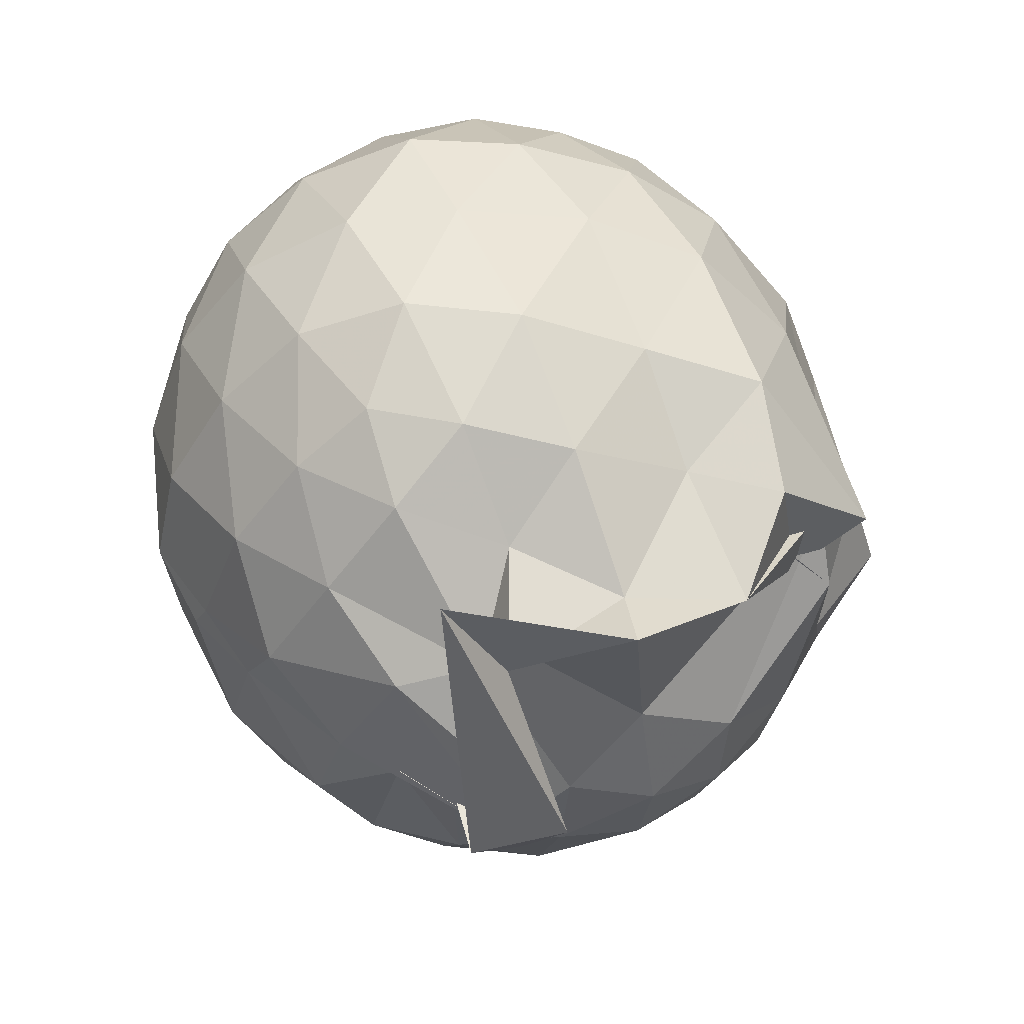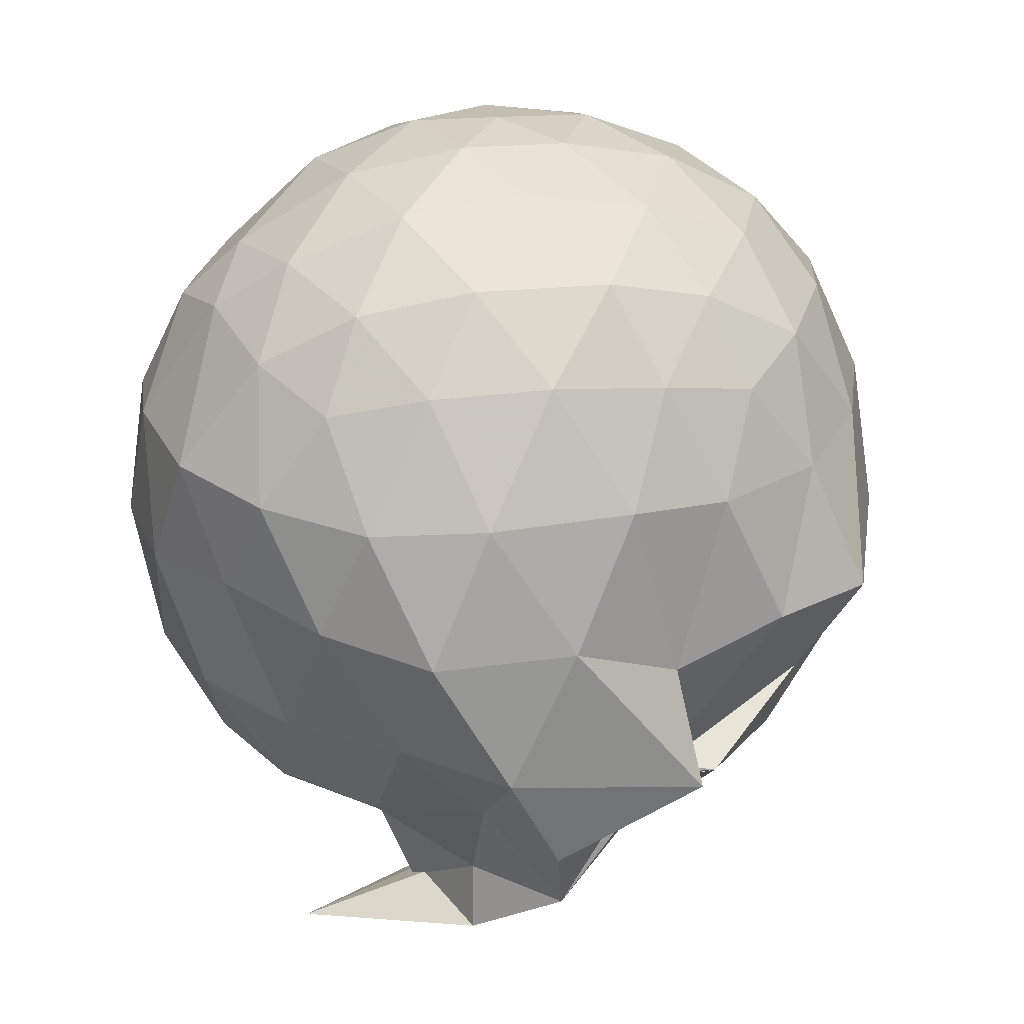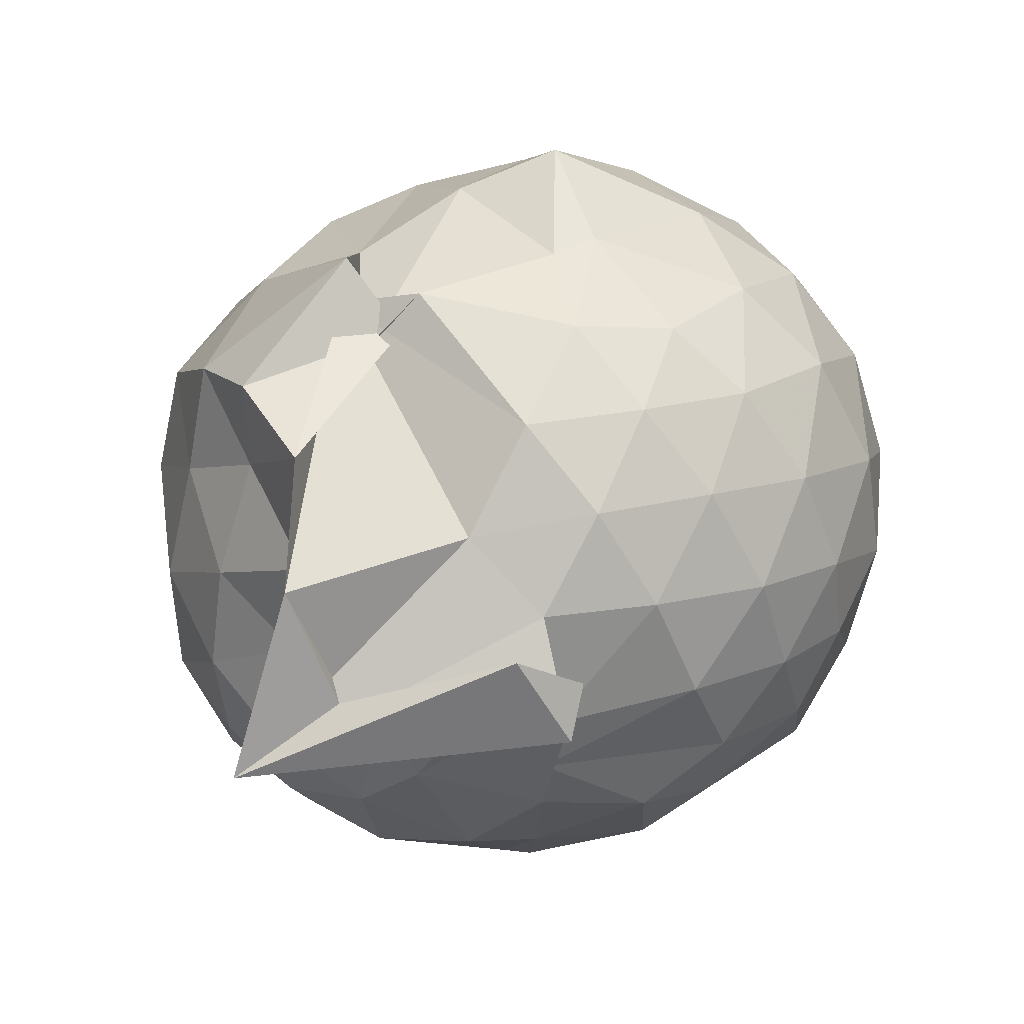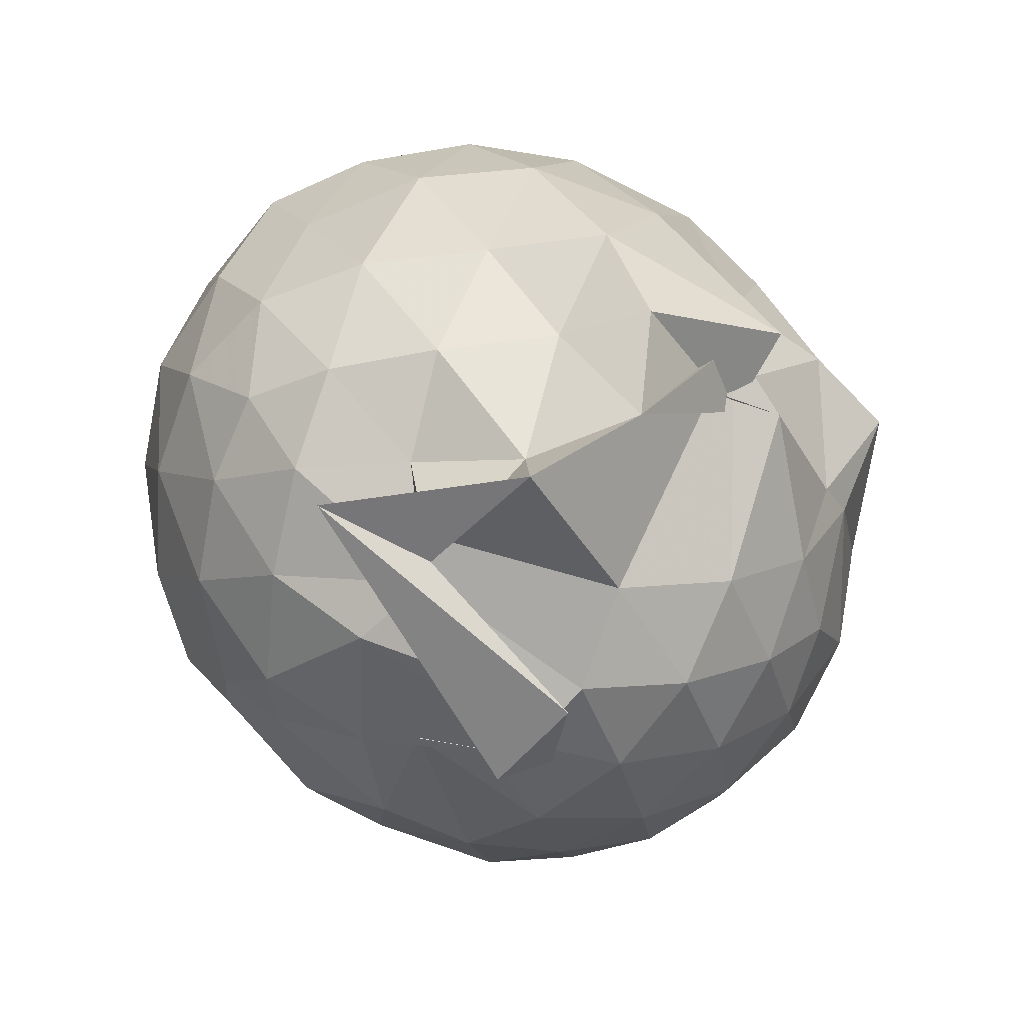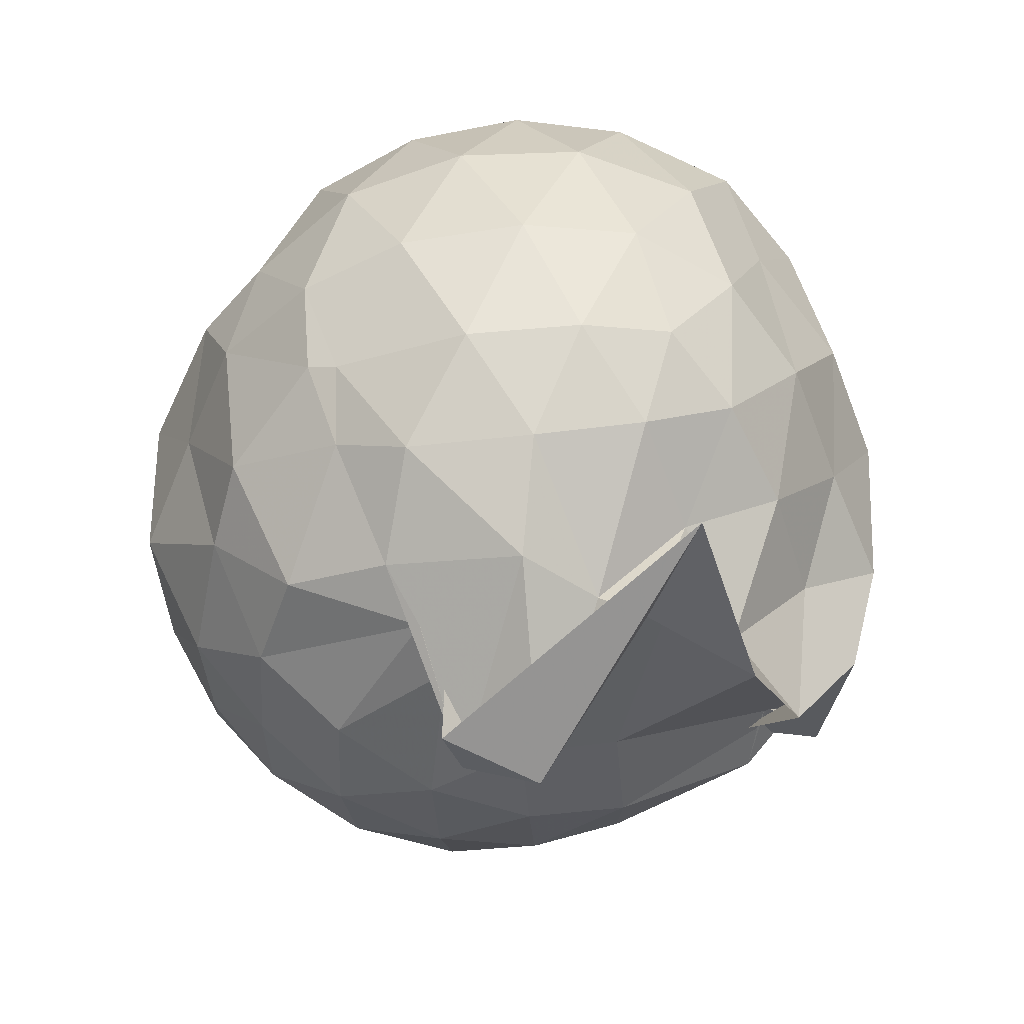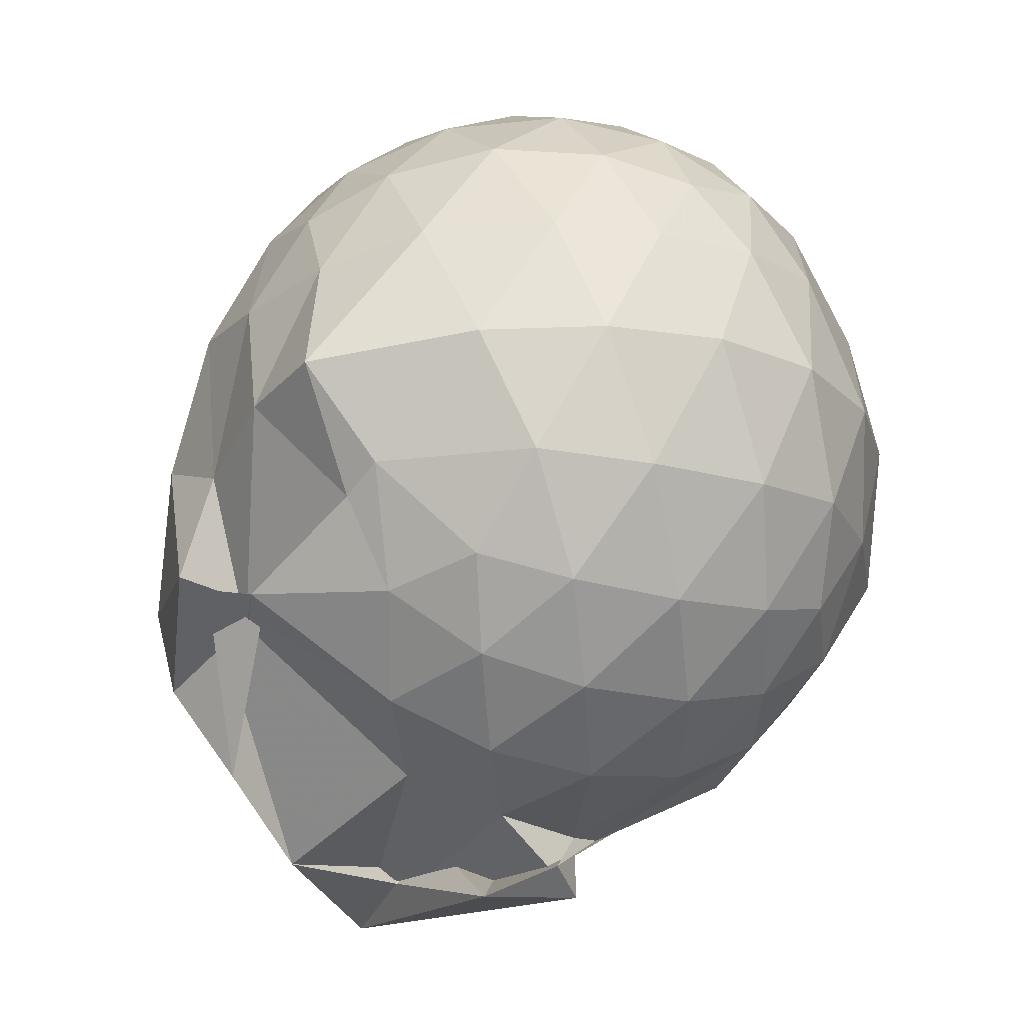
<metadata>
{"format":"obj","ext":"obj","renderer":"f3d","projection":"perspective","resolution":1024,"background":"white","views":[{"elev":-46.0,"azim":-67.8,"up":"+Z"},{"elev":25.1,"azim":-27.8,"up":"+Z"},{"elev":-64.4,"azim":27.1,"up":"+Z"},{"elev":-62.6,"azim":-42.1,"up":"+Z"},{"elev":-60.3,"azim":-118.8,"up":"+Z"},{"elev":-22.0,"azim":62.4,"up":"+Z"}]}
</metadata>
<code>
v 0.0342 -0.3572 2.866
v 0.1703 -0.2409 -0.3146
v 1.348 -0.373 2.121
v 1.242 -0.04521 2.211
v 1.022 0.2963 2.228
v 0.7073 0.5584 2.134
v 0.3829 0.752 2.129
v 0.09757 0.7312 2.159
v -0.2861 0.6316 2.233
v -0.6855 0.5573 2.229
v -0.9592 0.3243 2.172
v -1.123 0.006008 2.244
v -1.141 -0.3733 2.319
v -1.14 -0.7765 2.23
v -1.023 -1.092 2.121
v -0.7273 -1.305 2.207
v -0.3316 -1.474 2.233
v 0.07807 -1.547 2.188
v 0.4478 -1.537 2.109
v 0.7551 -1.349 2.203
v 1.047 -1.05 2.248
v 1.251 -0.6975 2.212
v 1.435 -0.1818 1.846
v 1.289 0.1738 1.878
v 0.9839 0.5641 1.837
v 0.4449 0.7256 1.65
v 0.405 0.7072 1.904
v -0.05398 0.7986 1.813
v -0.5813 0.7672 1.86
v -0.9586 0.5505 1.822
v -1.229 0.2299 1.825
v -1.368 -0.1602 1.865
v -1.403 -0.6248 1.831
v -1.252 -1.01 1.79
v -0.9945 -1.355 1.765
v -0.6304 -1.577 1.794
v -0.1289 -1.703 1.807
v 0.2601 -1.691 1.768
v 0.6962 -1.586 1.776
v 1.041 -1.336 1.834
v 1.324 -0.944 1.834
v 1.45 -0.5789 1.815
v 1.46 0.04676 1.41
v 1.236 0.4385 1.41
v 0.9102 0.7382 1.419
v 0.4932 0.9199 1.422
v -0.0158 0.953 1.421
v -0.3507 0.8829 1.399
v -0.8113 0.7282 1.372
v -1.151 0.4274 1.383
v -1.375 0.04468 1.391
v -1.442 -0.4041 1.383
v -1.317 -0.791 1.413
v -1.135 -1.236 1.361
v -0.8553 -1.57 1.302
v -0.373 -1.743 1.328
v 0.05219 -1.724 1.154
v 0.4878 -1.742 1.273
v 0.8711 -1.706 1.301
v 1.242 -1.207 1.379
v 1.461 -0.8139 1.388
v 1.537 -0.3865 1.401
v 1.305 0.2234 0.9697
v 1.032 0.5443 0.9679
v 0.6888 0.8057 0.9389
v 0.262 0.8486 1.027
v -0.1654 0.8916 1.005
v -0.5864 0.7646 0.9067
v -0.9188 0.5403 0.905
v -1.196 0.1876 0.9039
v -1.353 -0.1948 0.9345
v -1.345 -0.6055 0.9286
v -1.173 -0.9862 0.8831
v -0.8745 -1.34 0.8652
v -0.6069 -1.685 0.8212
v 0.09703 -1.854 0.7203
v 0.001728 -1.548 0.5957
v 0.7425 -1.475 0.8794
v 0.8928 -1.436 0.963
v 1.298 -1.01 0.9463
v 1.435 -0.6185 0.9123
v 1.438 -0.1682 0.921
v 1.063 0.3114 0.6497
v 0.7915 0.505 0.5594
v 0.3391 0.6472 0.5324
v 0.02459 0.7239 0.5636
v -0.4387 0.6556 0.6304
v -0.5098 0.5738 0.5886
v -0.8886 0.2485 0.4934
v -1.102 -0.0986 0.5271
v -1.204 -0.4105 0.5979
v -1.083 -0.7271 0.5077
v -0.8562 -1.057 0.4714
v -0.5563 -1.368 0.5289
v -0.4042 -1.676 0.448
v 0.1588 -1.542 0.6363
v 0.2849 -1.644 0.628
v 0.7407 -1.305 0.5507
v 1.037 -1.108 0.6282
v 1.17 -0.7962 0.5425
v 1.227 -0.4033 0.5124
v 1.183 -0.007007 0.5531
v 1.133 -0.3686 2.421
v 0.9517 -0.02505 2.508
v 0.6731 0.3215 2.497
v 0.3646 0.5574 2.402
v -0.01627 0.5329 2.487
v -0.4476 0.4111 2.491
v -0.853 0.1871 2.365
v -0.9503 -0.1639 2.472
v -0.9327 -0.5853 2.514
v -0.8437 -0.9727 2.422
v -0.475 -1.166 2.514
v -0.01308 -1.307 2.51
v 0.3747 -1.344 2.413
v 0.6908 -1.075 2.515
v 0.9667 -0.7203 2.517
v 0.8265 -0.3687 2.648
v 0.5634 -0.01732 2.725
v 0.2759 0.2998 2.647
v -0.1439 0.1856 2.72
v -0.5458 0.04015 2.682
v -0.5916 -0.3725 2.739
v -0.5669 -0.7792 2.688
v -0.134 -0.9321 2.746
v 0.2839 -1.05 2.675
v 0.572 -0.7206 2.734
v 0.4095 -0.3665 2.828
v 0.1403 -0.05203 2.822
v -0.2299 -0.1688 2.839
v -0.2216 -0.5733 2.84
v 0.1477 -0.6788 2.833
v 0.8658 0.1765 0.3548
v 0.5326 0.3357 0.262
v 0.1671 0.399 0.1984
v -0.3243 0.4691 0.3948
v -0.5095 0.2789 0.2464
v -0.7773 -0.08367 0.2262
v -0.9696 -0.427 0.314
v -0.6988 -0.7452 0.2532
v -0.4587 -1.08 0.09935
v -0.2762 -1.469 0.1073
v 0.0007212 -1.709 0.7267
v 0.4676 -1.163 0.2415
v 0.8481 -0.9896 0.3336
v 0.9323 -0.6232 0.2419
v 0.9422 -0.2013 0.2479
v 0.5708 -0.01549 0.08627
v -0.03402 -0.0361 -0.02224
v -0.1382 0.158 0.08457
v -0.4587 -0.2143 -0.02314
v -0.4339 -0.5296 -0.01696
v -0.5225 -0.6679 -0.1594
v -0.4844 -1.13 -0.1431
v 0.1226 -0.9308 0.08384
v 0.5699 -0.8111 0.07768
v 0.6055 -0.4199 0.02803
v 0.07837 -0.1982 -0.05594
v 0.2941 -0.3887 -0.2361
v 0.1526 -0.6213 -0.3472
v -0.9729 -0.612 -0.2435
v 0.248 -0.5981 -0.05774
f 3 23 4
f 4 23 24
f 4 24 5
f 5 24 25
f 5 25 6
f 6 25 26
f 6 26 7
f 7 26 27
f 7 27 8
f 8 27 28
f 8 28 9
f 9 28 29
f 9 29 10
f 10 29 30
f 10 30 11
f 11 30 31
f 11 31 12
f 12 31 32
f 12 32 13
f 13 32 33
f 13 33 14
f 14 33 34
f 14 34 15
f 15 34 35
f 15 35 16
f 16 35 36
f 16 36 17
f 17 36 37
f 17 37 18
f 18 37 38
f 18 38 19
f 19 38 39
f 19 39 20
f 20 39 40
f 20 40 21
f 21 40 41
f 21 41 22
f 22 41 42
f 22 42 3
f 3 42 23
f 23 43 24
f 24 43 44
f 24 44 25
f 25 44 45
f 25 45 26
f 26 45 46
f 26 46 27
f 27 46 47
f 27 47 28
f 28 47 48
f 28 48 29
f 29 48 49
f 29 49 30
f 30 49 50
f 30 50 31
f 31 50 51
f 31 51 32
f 32 51 52
f 32 52 33
f 33 52 53
f 33 53 34
f 34 53 54
f 34 54 35
f 35 54 55
f 35 55 36
f 36 55 56
f 36 56 37
f 37 56 57
f 37 57 38
f 38 57 58
f 38 58 39
f 39 58 59
f 39 59 40
f 40 59 60
f 40 60 41
f 41 60 61
f 41 61 42
f 42 61 62
f 42 62 23
f 23 62 43
f 43 63 44
f 44 63 64
f 44 64 45
f 45 64 65
f 45 65 46
f 46 65 66
f 46 66 47
f 47 66 67
f 47 67 48
f 48 67 68
f 48 68 49
f 49 68 69
f 49 69 50
f 50 69 70
f 50 70 51
f 51 70 71
f 51 71 52
f 52 71 72
f 52 72 53
f 53 72 73
f 53 73 54
f 54 73 74
f 54 74 55
f 55 74 75
f 55 75 56
f 56 75 76
f 56 76 57
f 57 76 77
f 57 77 58
f 58 77 78
f 58 78 59
f 59 78 79
f 59 79 60
f 60 79 80
f 60 80 61
f 61 80 81
f 61 81 62
f 62 81 82
f 62 82 43
f 43 82 63
f 63 83 64
f 64 83 84
f 64 84 65
f 65 84 85
f 65 85 66
f 66 85 86
f 66 86 67
f 67 86 87
f 67 87 68
f 68 87 88
f 68 88 69
f 69 88 89
f 69 89 70
f 70 89 90
f 70 90 71
f 71 90 91
f 71 91 72
f 72 91 92
f 72 92 73
f 73 92 93
f 73 93 74
f 74 93 94
f 74 94 75
f 75 94 95
f 75 95 76
f 76 95 96
f 76 96 77
f 77 96 97
f 77 97 78
f 78 97 98
f 78 98 79
f 79 98 99
f 79 99 80
f 80 99 100
f 80 100 81
f 81 100 101
f 81 101 82
f 82 101 102
f 82 102 63
f 63 102 83
f 103 104 118
f 104 119 118
f 104 105 119
f 105 120 119
f 105 106 120
f 106 107 120
f 107 121 120
f 107 108 121
f 108 122 121
f 108 109 122
f 109 110 122
f 110 123 122
f 110 111 123
f 111 124 123
f 111 112 124
f 112 113 124
f 113 125 124
f 113 114 125
f 114 126 125
f 114 115 126
f 115 116 126
f 116 127 126
f 116 117 127
f 117 118 127
f 117 103 118
f 118 119 128
f 119 129 128
f 119 120 129
f 120 121 129
f 121 130 129
f 121 122 130
f 122 123 130
f 123 131 130
f 123 124 131
f 124 125 131
f 125 132 131
f 125 126 132
f 126 127 132
f 127 128 132
f 127 118 128
f 133 148 134
f 134 148 149
f 134 149 135
f 135 149 150
f 135 150 136
f 136 150 137
f 137 150 151
f 137 151 138
f 138 151 152
f 138 152 139
f 139 152 140
f 140 152 153
f 140 153 141
f 141 153 154
f 141 154 142
f 142 154 143
f 143 154 155
f 143 155 144
f 144 155 156
f 144 156 145
f 145 156 146
f 146 156 157
f 146 157 147
f 147 157 148
f 147 148 133
f 148 158 149
f 149 158 159
f 149 159 150
f 150 159 151
f 151 159 160
f 151 160 152
f 152 160 153
f 153 160 161
f 153 161 154
f 154 161 155
f 155 161 162
f 155 162 156
f 156 162 157
f 157 162 158
f 157 158 148
f 3 4 103
f 103 4 104
f 4 5 104
f 104 5 105
f 5 6 105
f 105 6 106
f 6 7 106
f 7 8 106
f 106 8 107
f 8 9 107
f 107 9 108
f 9 10 108
f 108 10 109
f 10 11 109
f 11 12 109
f 109 12 110
f 12 13 110
f 110 13 111
f 13 14 111
f 111 14 112
f 14 15 112
f 15 16 112
f 112 16 113
f 16 17 113
f 113 17 114
f 17 18 114
f 114 18 115
f 18 19 115
f 19 20 115
f 115 20 116
f 20 21 116
f 116 21 117
f 21 22 117
f 117 22 103
f 22 3 103
f 83 133 84
f 84 133 134
f 84 134 85
f 85 134 135
f 85 135 86
f 86 135 136
f 86 136 87
f 87 136 88
f 88 136 137
f 88 137 89
f 89 137 138
f 89 138 90
f 90 138 139
f 90 139 91
f 91 139 92
f 92 139 140
f 92 140 93
f 93 140 141
f 93 141 94
f 94 141 142
f 94 142 95
f 95 142 96
f 96 142 143
f 96 143 97
f 97 143 144
f 97 144 98
f 98 144 145
f 98 145 99
f 99 145 100
f 100 145 146
f 100 146 101
f 101 146 147
f 101 147 102
f 102 147 133
f 102 133 83
f 128 129 1
f 129 130 1
f 130 131 1
f 131 132 1
f 132 128 1
f 159 158 2
f 160 159 2
f 161 160 2
f 162 161 2
f 158 162 2

</code>
